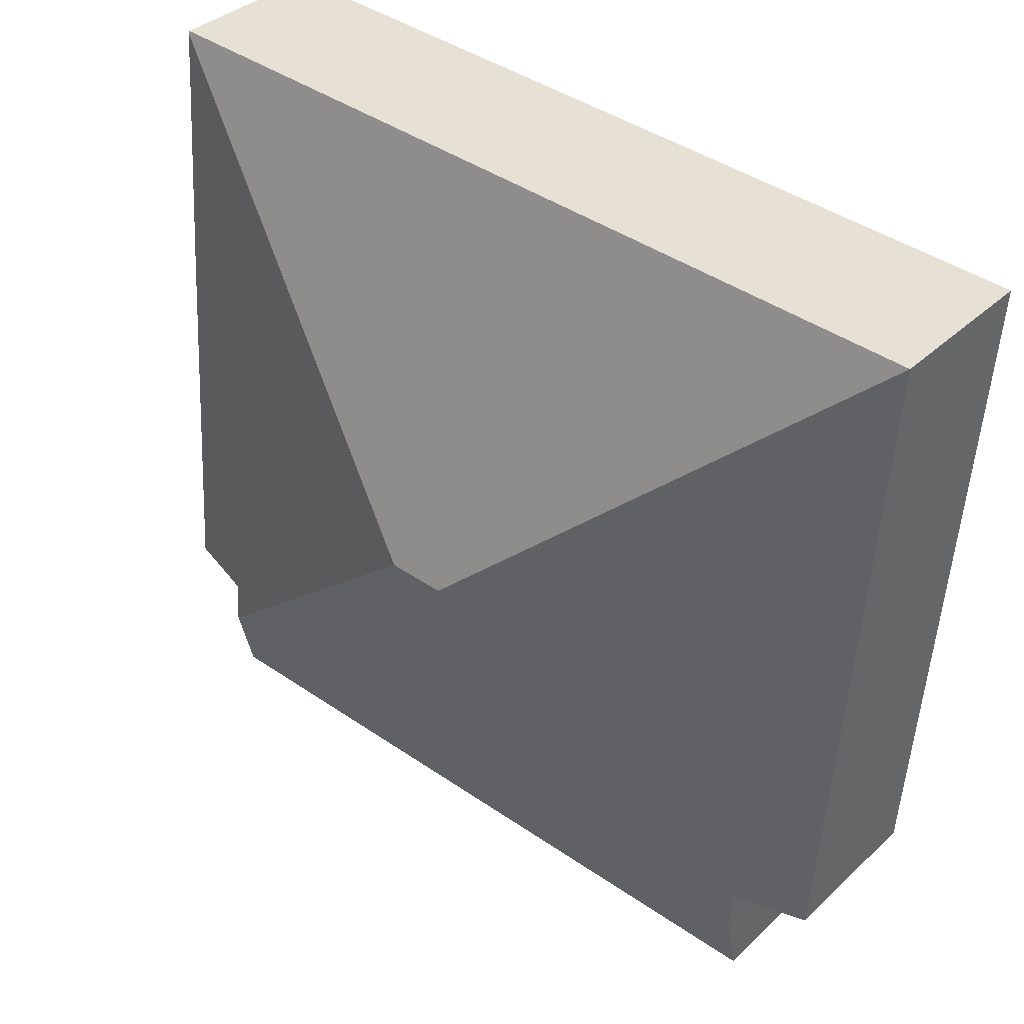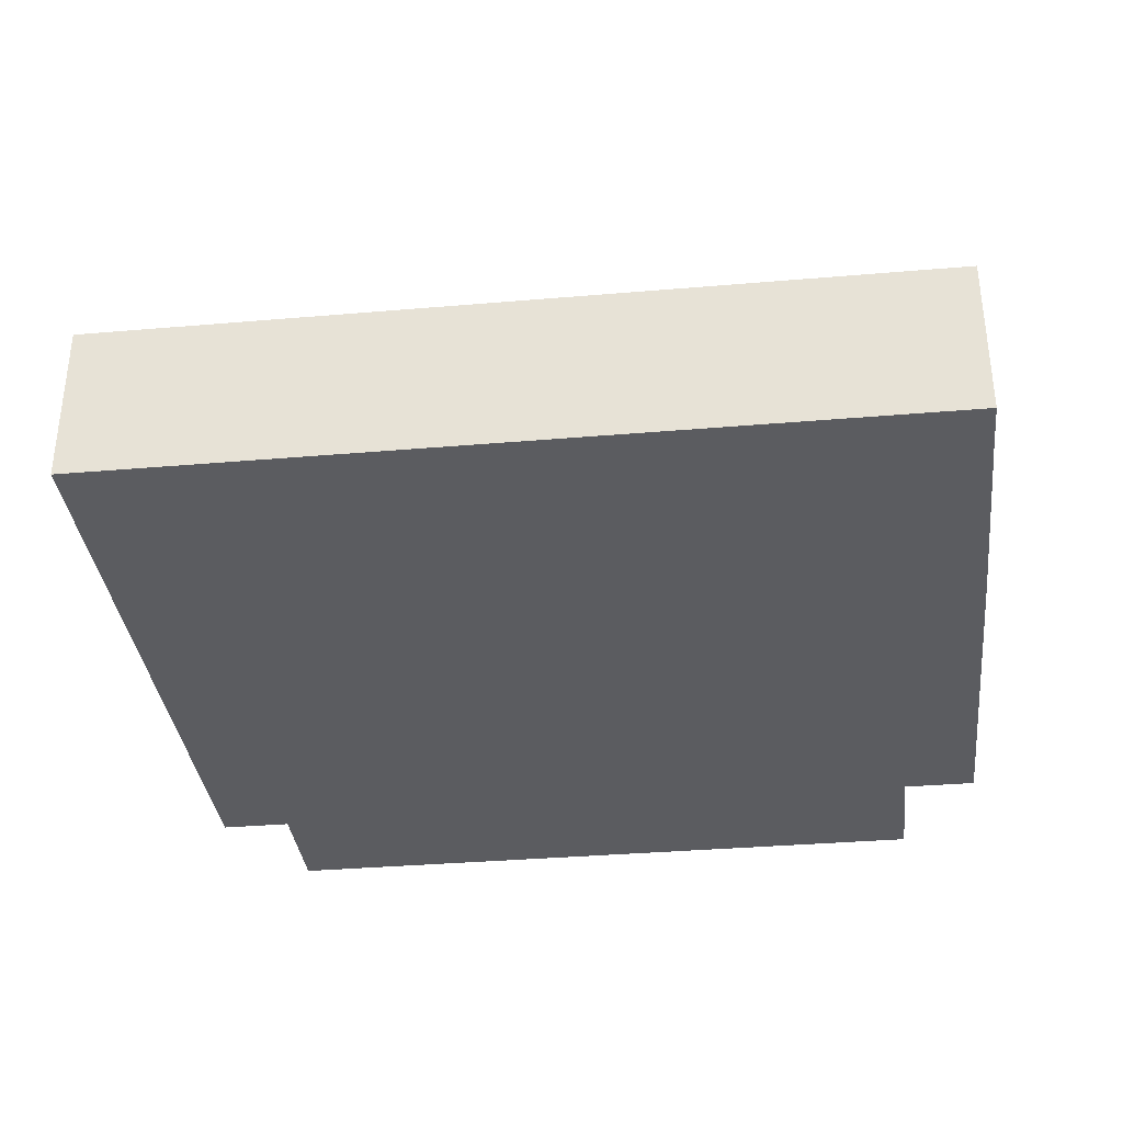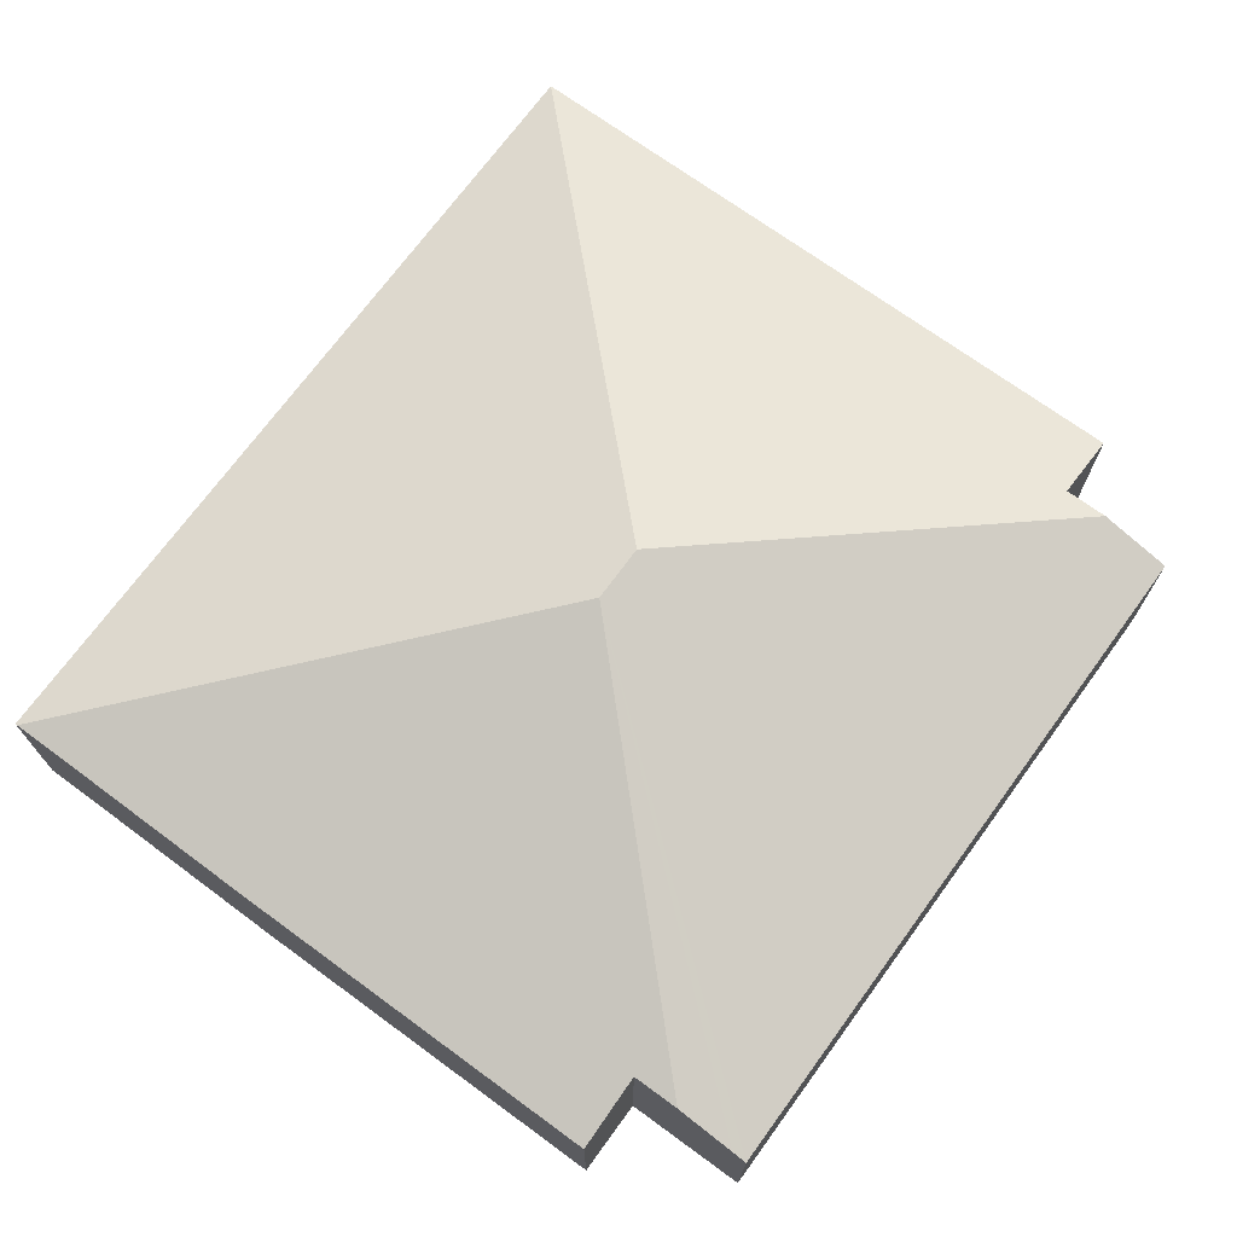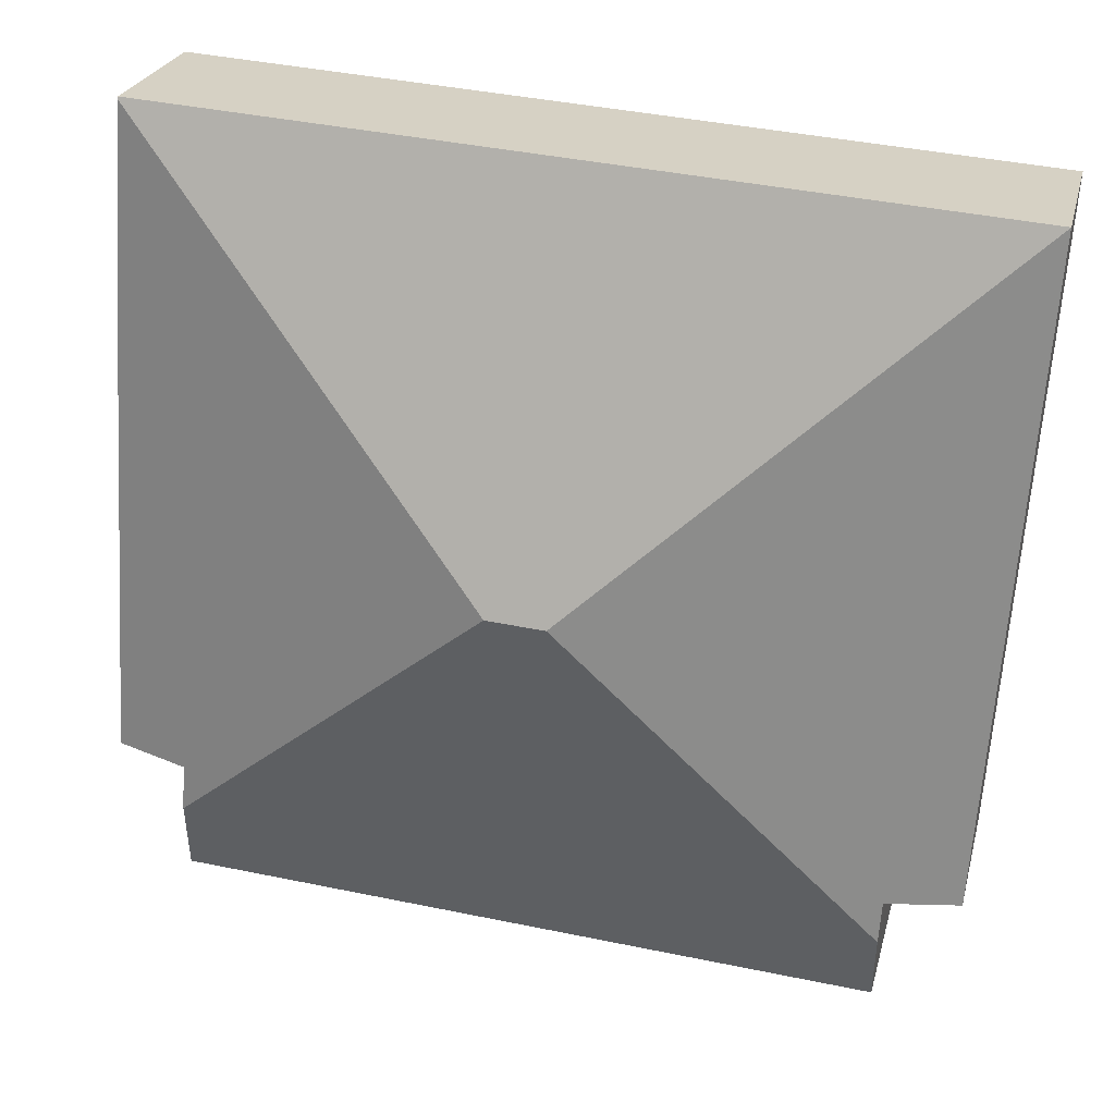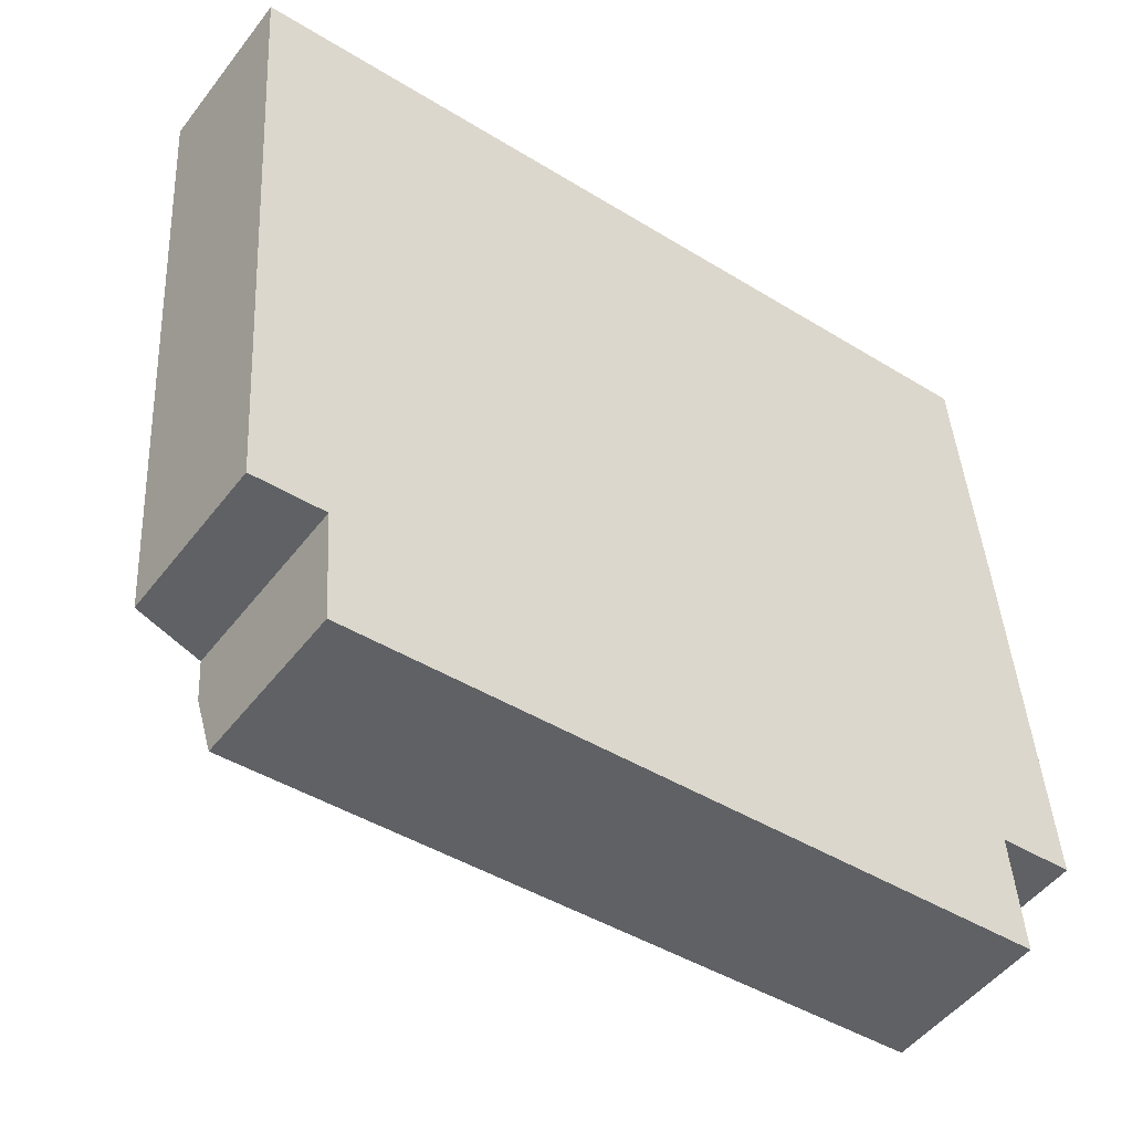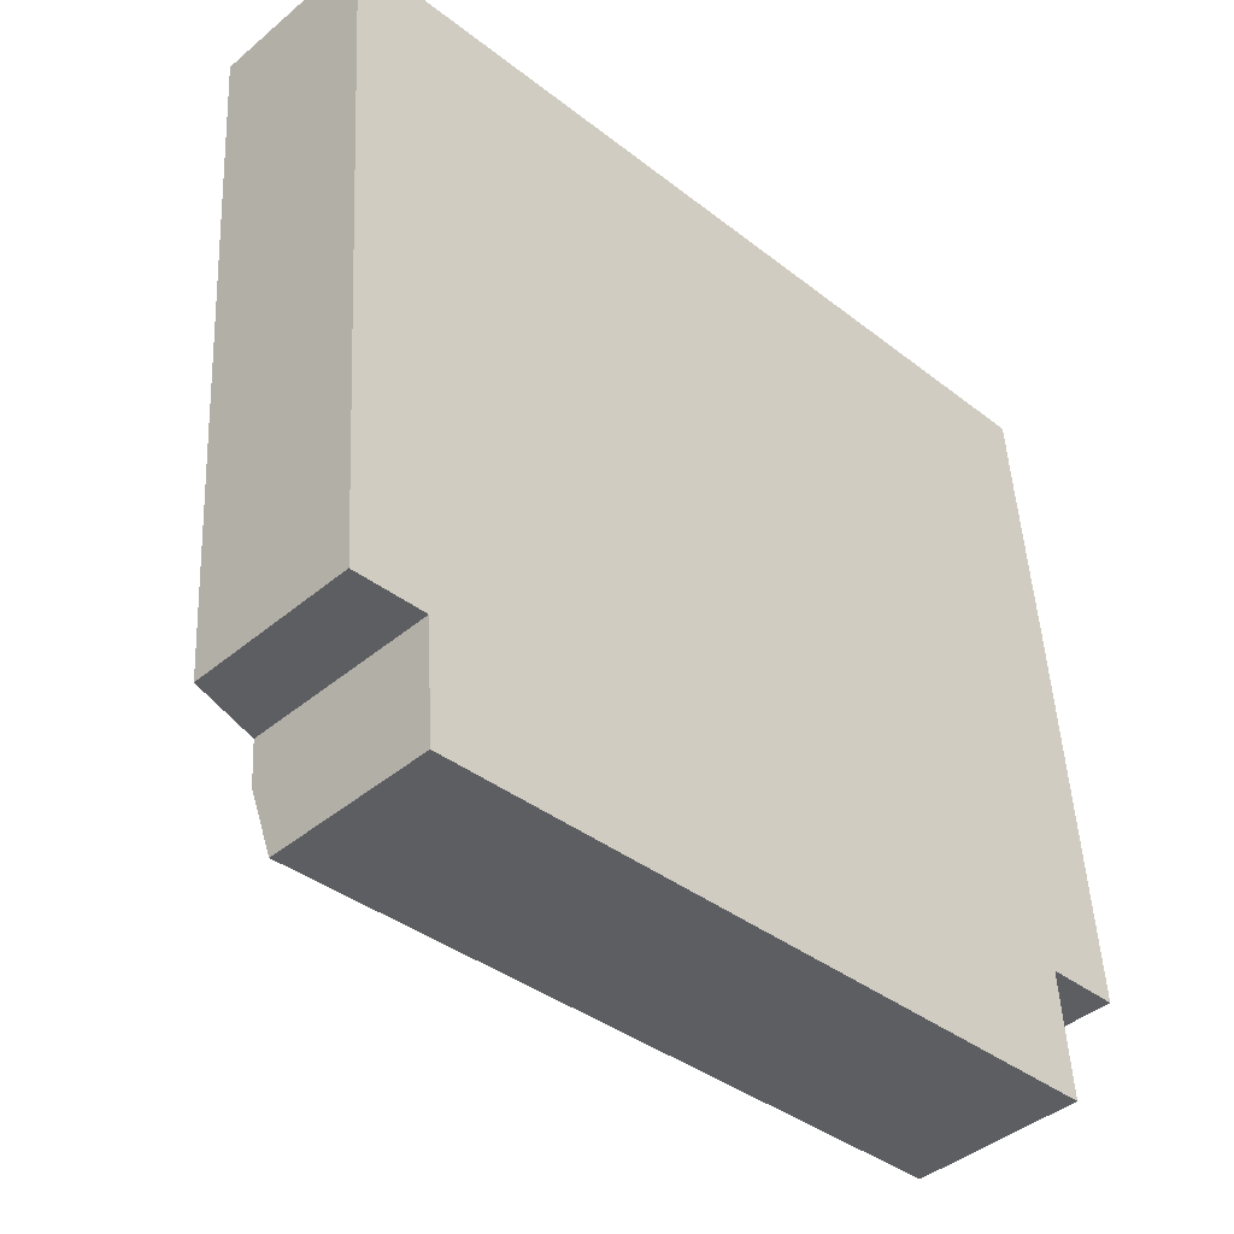
<metadata>
{"format":"obj","ext":"obj","renderer":"f3d","projection":"perspective","resolution":1024,"background":"white","views":[{"elev":35.8,"azim":-140.5,"up":"+Z"},{"elev":-34.9,"azim":2.6,"up":"+Y"},{"elev":71.3,"azim":122.2,"up":"+Y"},{"elev":25.1,"azim":-166.4,"up":"+Z"},{"elev":-50.0,"azim":-36.1,"up":"+Z"},{"elev":-42.7,"azim":-45.1,"up":"+Z"}]}
</metadata>
<code>
v  18.94 3.715 0.195
v  10.71 6.387 -8.121
v  18.87 3.715 1.243
v  19.33 3.702 -4.868
v  19.42 3.702 -6.242
v  19.77 3.702 -11.25
v  18.24 4.216 -13.69
v  18.32 4.216 -14.75
v  19.86 3.702 -12.64
v  19.93 3.702 -13.57
v  18.41 3.802 -16.11
v  18.43 3.7 -16.45
v  2.836 3.699 -17.52
v  9.419 6.387 -8.209
v  2.724 4.195 -15.89
v  2.657 4.195 -14.91
v  1.031 3.699 -15.03
v  0 3.7 2.266e-16
v  18.86 3.699 1.295
v  18.43 1.007e-15 -16.45
v  2.836 1.073e-15 -17.52
v  2.657 9.132e-16 -14.91
v  1.031 9.2e-16 -15.03
v  18.24 8.381e-16 -13.69
v  19.93 8.31e-16 -13.57
v  2.724 9.73e-16 -15.89
v  0 0 0
v  18.86 -7.93e-17 1.295
v  18.87 -7.611e-17 1.243
v  18.94 -1.194e-17 0.195
v  19.33 2.981e-16 -4.868
v  19.42 3.822e-16 -6.242
v  19.77 6.886e-16 -11.25
v  19.86 7.74e-16 -12.64
v  18.41 9.865e-16 -16.11
v  18.32 9.034e-16 -14.75
g defaultobject
f 1 2 3
f 2 1 4
f 2 4 5
f 2 5 6
f 2 6 7
f 2 7 8
f 7 6 9
f 7 9 10
f 11 2 8
f 2 11 12
f 2 12 13
f 2 13 14
f 14 13 15
f 15 16 14
f 17 14 16
f 18 14 17
f 3 18 19
f 18 3 2
f 18 2 14
f 20 13 12
f 13 20 21
f 22 17 16
f 17 22 23
f 10 24 7
f 24 10 25
f 21 15 13
f 15 21 16
f 16 21 22
f 22 21 26
f 17 27 18
f 27 17 23
f 27 19 18
f 19 27 28
f 28 3 19
f 3 28 1
f 1 28 4
f 4 28 29
f 4 29 30
f 4 30 31
f 4 31 5
f 5 31 6
f 6 31 32
f 6 32 33
f 6 33 9
f 9 33 10
f 10 33 34
f 10 34 25
f 24 8 7
f 8 24 11
f 11 24 12
f 12 24 35
f 12 35 20
f 35 24 36
f 20 24 21
f 24 20 36
f 36 20 35
f 23 28 27
f 28 23 22
f 28 22 26
f 28 26 21
f 28 21 24
f 28 24 30
f 30 24 25
f 30 25 33
f 30 33 32
f 30 32 31
f 33 25 34

</code>
